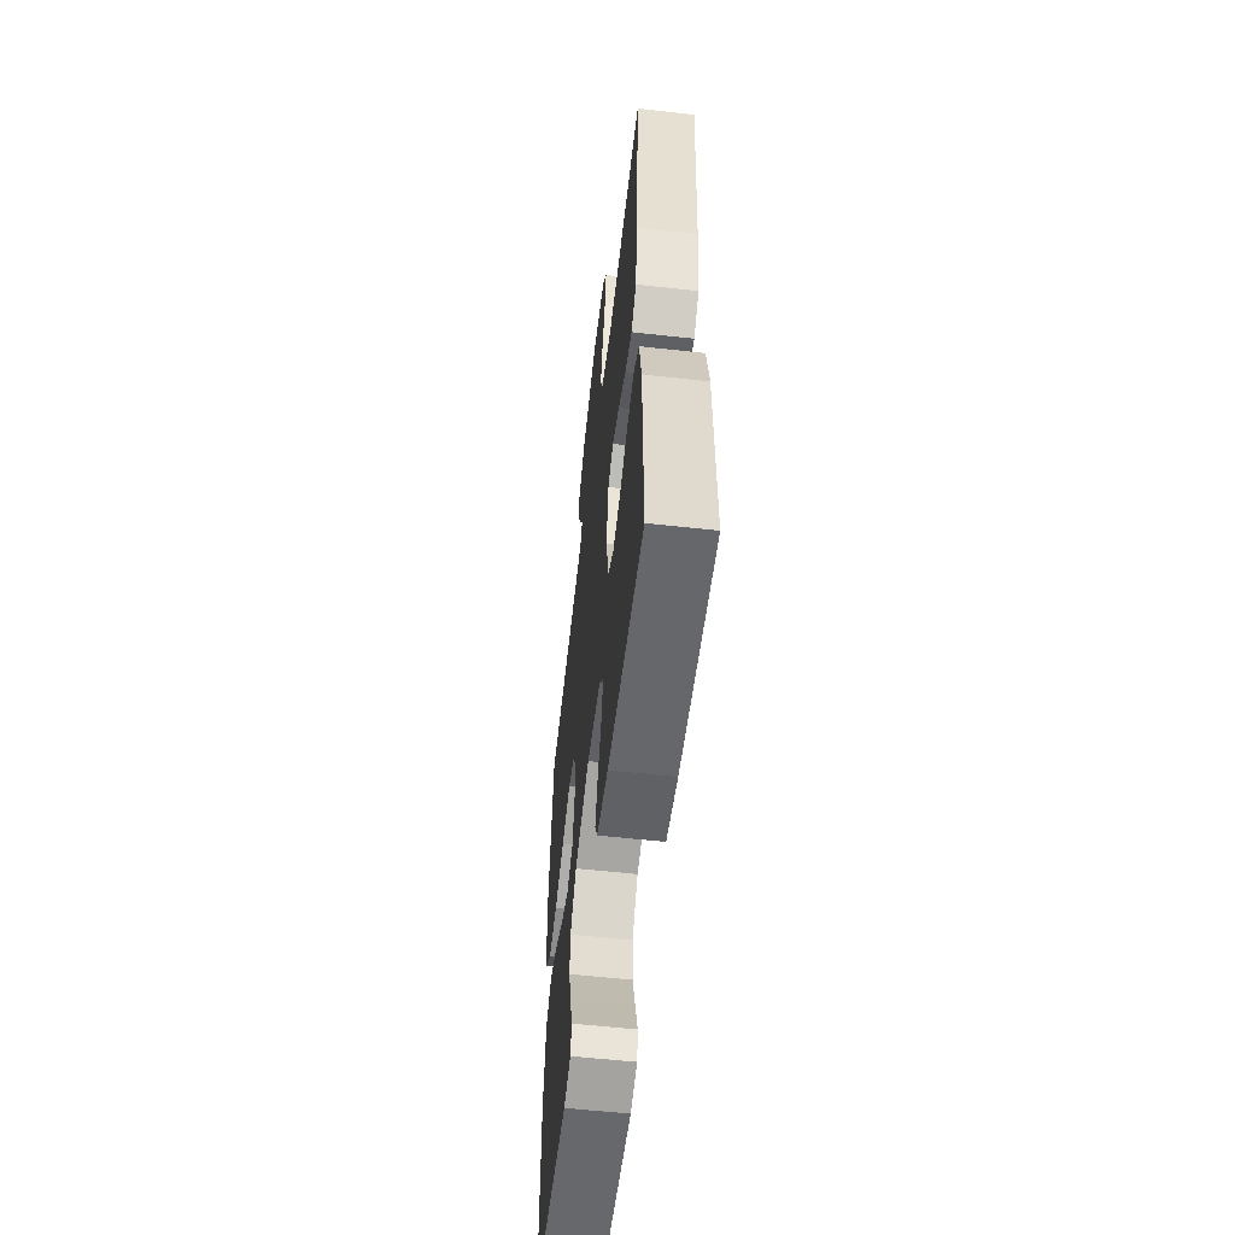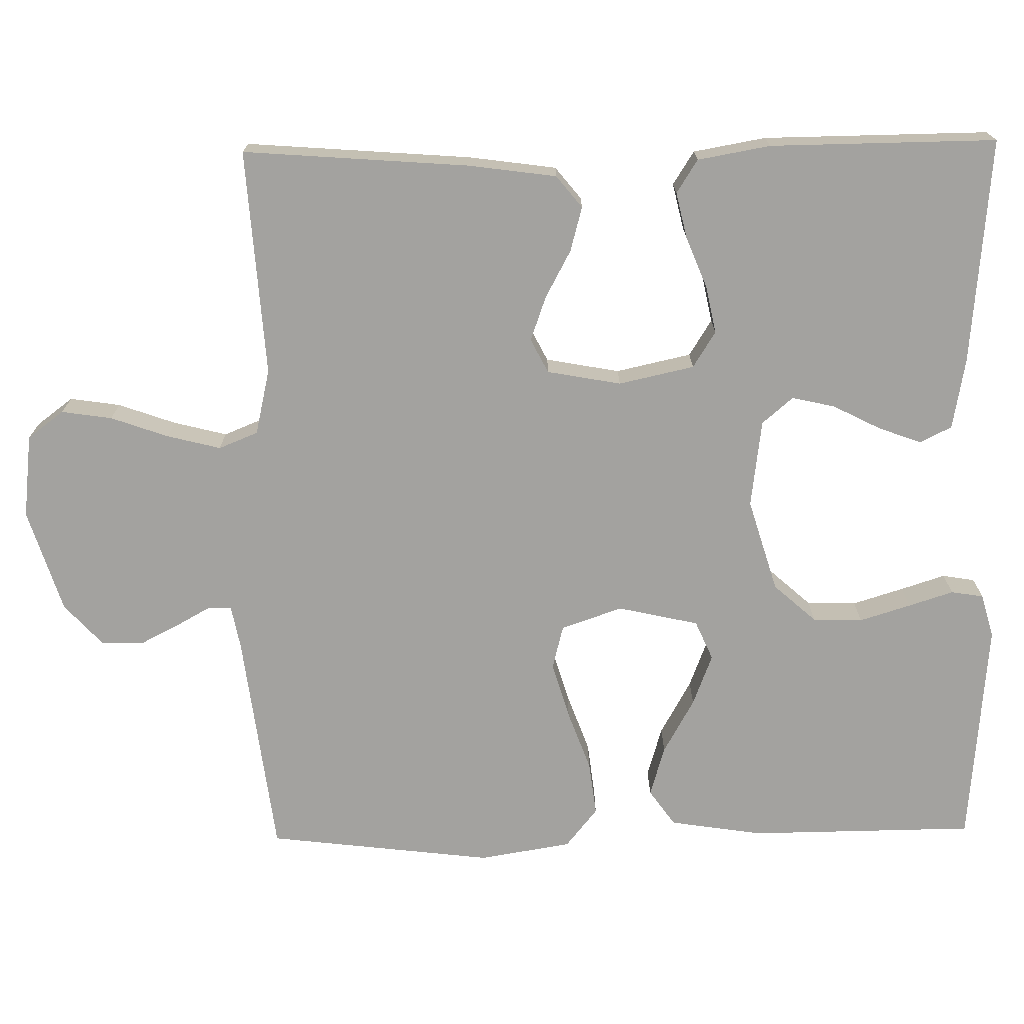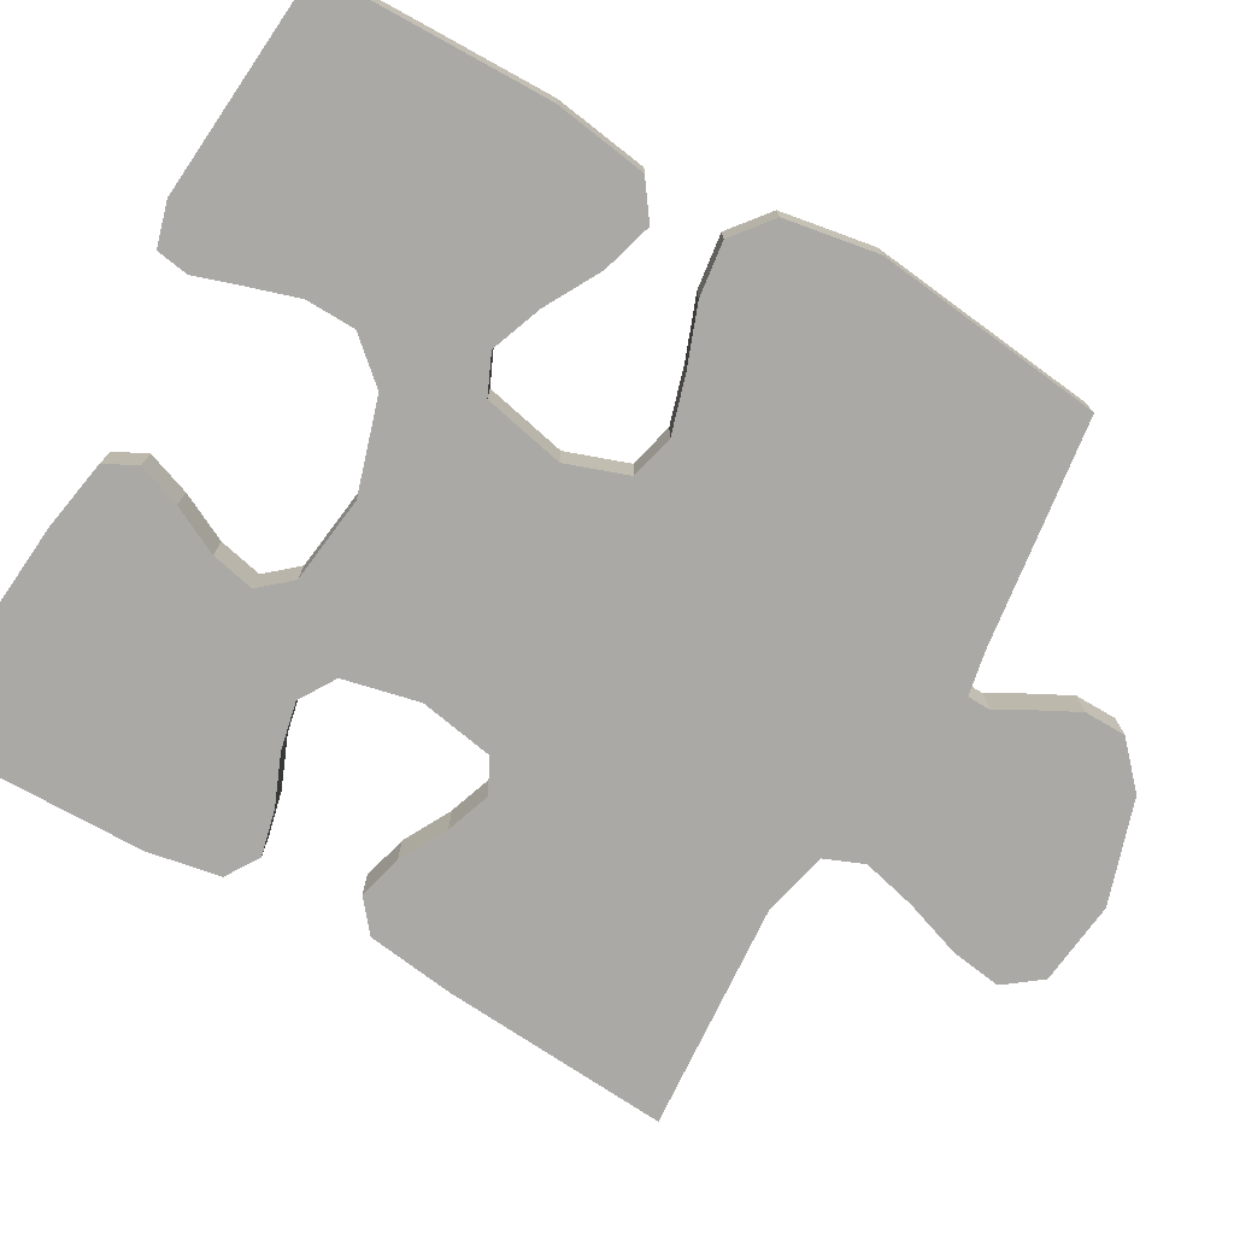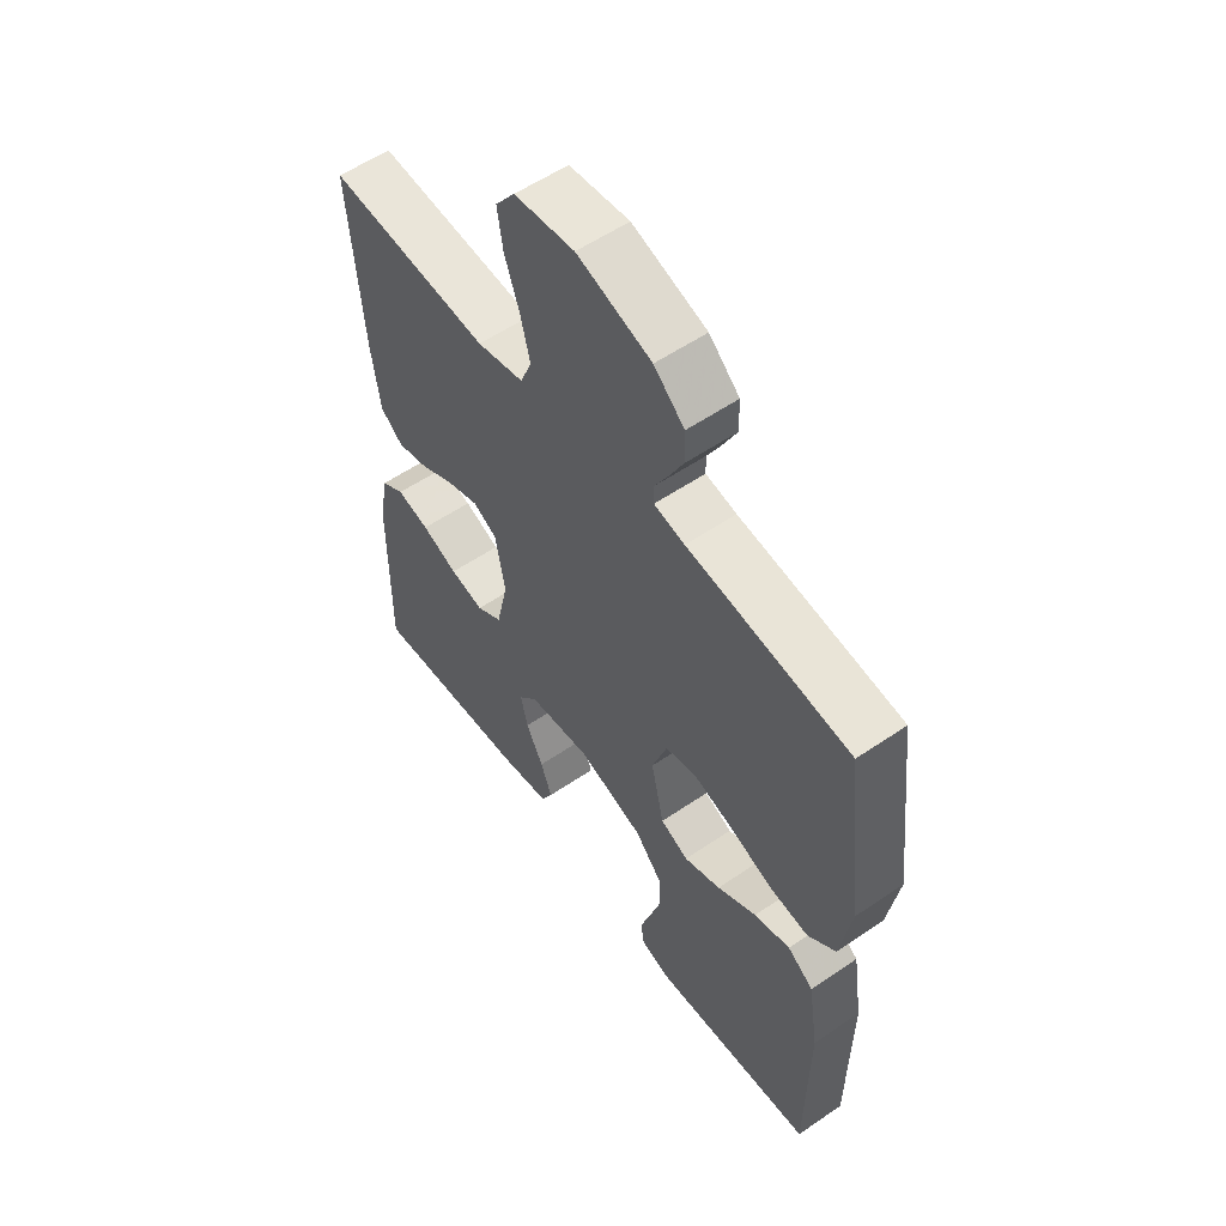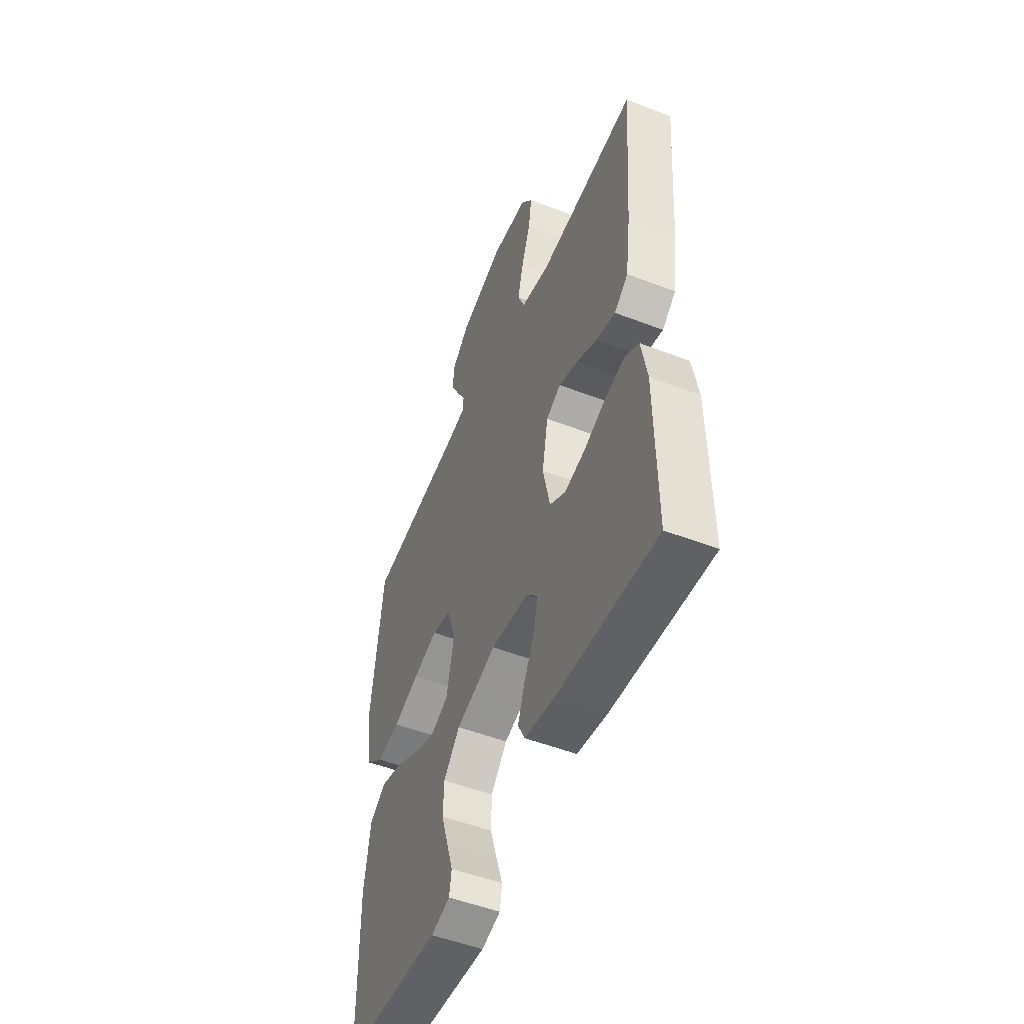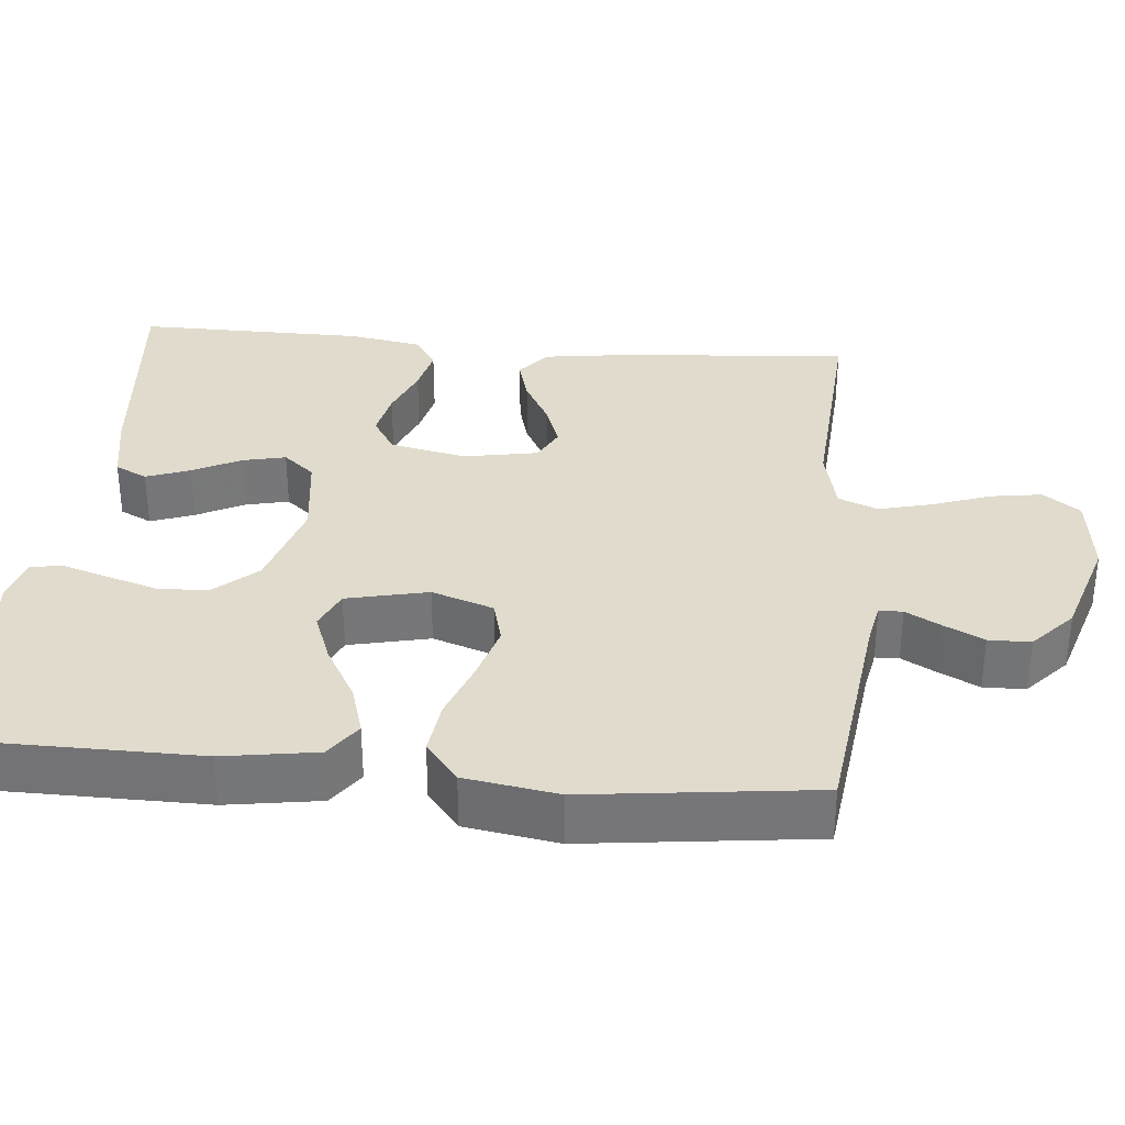
<metadata>
{"format":"obj","ext":"obj","renderer":"f3d","projection":"perspective","resolution":1024,"background":"white","views":[{"elev":-57.4,"azim":83.4,"up":"+Z"},{"elev":-72.4,"azim":90.9,"up":"+Y"},{"elev":-75.4,"azim":-119.4,"up":"+Y"},{"elev":56.5,"azim":-125.5,"up":"+Z"},{"elev":-51.5,"azim":67.3,"up":"+Z"},{"elev":33.3,"azim":-84.8,"up":"+Y"}]}
</metadata>
<code>
v 0.5 0.07 0.5
v 0.477 0.07 0.2
v 0.461 0.07 0.084
v 0.419 0.07 0.05
v 0.36 0.07 0.066
v 0.297 0.07 0.1
v 0.238 0.07 0.121
v 0.193 0.07 0.098
v 0.175 0.07 0
v 0.197 0.07 -0.1
v 0.245 0.07 -0.13
v 0.308 0.07 -0.117
v 0.375 0.07 -0.09
v 0.436 0.07 -0.076
v 0.48 0.07 -0.104
v 0.497 0.07 -0.2
v 0.5 0.07 -0.5
v 0.2 0.07 -0.473
v 0.106 0.07 -0.456
v 0.085 0.07 -0.414
v 0.106 0.07 -0.357
v 0.138 0.07 -0.294
v 0.151 0.07 -0.237
v 0.116 0.07 -0.196
v 0 0.07 -0.181
v -0.123 0.07 -0.218
v -0.173 0.07 -0.274
v -0.175 0.07 -0.34
v -0.154 0.07 -0.408
v -0.135 0.07 -0.467
v -0.142 0.07 -0.51
v -0.2 0.07 -0.526
v -0.5 0.07 -0.5
v -0.503 0.07 -0.2
v -0.484 0.07 -0.077
v -0.436 0.07 -0.043
v -0.369 0.07 -0.063
v -0.296 0.07 -0.104
v -0.228 0.07 -0.13
v -0.176 0.07 -0.107
v -0.152 0.07 0
v -0.18 0.07 0.081
v -0.238 0.07 0.096
v -0.313 0.07 0.074
v -0.392 0.07 0.045
v -0.464 0.07 0.036
v -0.516 0.07 0.078
v -0.536 0.07 0.2
v -0.5 0.07 0.5
v -0.2 0.07 0.538
v -0.143 0.07 0.549
v -0.142 0.07 0.58
v -0.167 0.07 0.625
v -0.194 0.07 0.678
v -0.193 0.07 0.733
v -0.137 0.07 0.784
v 0 0.07 0.827
v 0.111 0.07 0.814
v 0.147 0.07 0.766
v 0.137 0.07 0.699
v 0.11 0.07 0.623
v 0.092 0.07 0.552
v 0.113 0.07 0.5
v 0.2 0.07 0.48
v 0.5 0 0.5
v 0.477 0 0.2
v 0.461 0 0.084
v 0.419 0 0.05
v 0.36 0 0.066
v 0.297 0 0.1
v 0.238 0 0.121
v 0.193 0 0.098
v 0.175 0 0
v 0.197 0 -0.1
v 0.245 0 -0.13
v 0.308 0 -0.117
v 0.375 0 -0.09
v 0.436 0 -0.076
v 0.48 0 -0.104
v 0.497 0 -0.2
v 0.5 0 -0.5
v 0.2 0 -0.473
v 0.106 0 -0.456
v 0.085 0 -0.414
v 0.106 0 -0.357
v 0.138 0 -0.294
v 0.151 0 -0.237
v 0.116 0 -0.196
v 0 0 -0.181
v -0.123 0 -0.218
v -0.173 0 -0.274
v -0.175 0 -0.34
v -0.154 0 -0.408
v -0.135 0 -0.467
v -0.142 0 -0.51
v -0.2 0 -0.526
v -0.5 0 -0.5
v -0.503 0 -0.2
v -0.484 0 -0.077
v -0.436 0 -0.043
v -0.369 0 -0.063
v -0.296 0 -0.104
v -0.228 0 -0.13
v -0.176 0 -0.107
v -0.152 0 0
v -0.18 0 0.081
v -0.238 0 0.096
v -0.313 0 0.074
v -0.392 0 0.045
v -0.464 0 0.036
v -0.516 0 0.078
v -0.536 0 0.2
v -0.5 0 0.5
v -0.2 0 0.538
v -0.143 0 0.549
v -0.142 0 0.58
v -0.167 0 0.625
v -0.194 0 0.678
v -0.193 0 0.733
v -0.137 0 0.784
v 0 0 0.827
v 0.111 0 0.814
v 0.147 0 0.766
v 0.137 0 0.699
v 0.11 0 0.623
v 0.092 0 0.552
v 0.113 0 0.5
v 0.2 0 0.48
f 58 59 60 61
f 58 61 62
f 57 58 62
f 56 57 62
f 55 56 62 63
f 52 53 54 55
f 47 48 49 50
f 47 50 51
f 44 45 46 47
f 43 44 47 51
f 42 43 51
f 41 42 51
f 35 36 37 38
f 35 38 39
f 34 35 39
f 33 34 39
f 32 33 39 40
f 29 30 31 32
f 28 29 32
f 27 28 32 40
f 19 20 21 22
f 19 22 23
f 18 19 23
f 17 18 23
f 16 17 23 24
f 12 13 14 15
f 11 12 15 16
f 3 4 5 6
f 3 6 7
f 64 1 2 3
f 63 64 3 7
f 52 55 63 7
f 41 51 52 7
f 26 27 40 41
f 25 26 41
f 11 16 24 25
f 10 11 25 41
f 9 10 41
f 8 9 41
f 7 8 41
f 125 124 123 122
f 126 125 122
f 126 122 121
f 126 121 120
f 127 126 120 119
f 119 118 117 116
f 114 113 112 111
f 115 114 111
f 111 110 109 108
f 115 111 108 107
f 115 107 106
f 115 106 105
f 102 101 100 99
f 103 102 99
f 103 99 98
f 103 98 97
f 104 103 97 96
f 96 95 94 93
f 96 93 92
f 104 96 92 91
f 86 85 84 83
f 87 86 83
f 87 83 82
f 87 82 81
f 88 87 81 80
f 79 78 77 76
f 80 79 76 75
f 70 69 68 67
f 71 70 67
f 67 66 65 128
f 71 67 128 127
f 71 127 119 116
f 71 116 115 105
f 105 104 91 90
f 105 90 89
f 89 88 80 75
f 105 89 75 74
f 105 74 73
f 105 73 72
f 105 72 71
f 1 65 66 2
f 2 66 67 3
f 3 67 68 4
f 4 68 69 5
f 5 69 70 6
f 6 70 71 7
f 7 71 72 8
f 8 72 73 9
f 9 73 74 10
f 10 74 75 11
f 11 75 76 12
f 12 76 77 13
f 13 77 78 14
f 14 78 79 15
f 15 79 80 16
f 16 80 81 17
f 17 81 82 18
f 18 82 83 19
f 19 83 84 20
f 20 84 85 21
f 21 85 86 22
f 22 86 87 23
f 23 87 88 24
f 24 88 89 25
f 25 89 90 26
f 26 90 91 27
f 27 91 92 28
f 28 92 93 29
f 29 93 94 30
f 30 94 95 31
f 31 95 96 32
f 32 96 97 33
f 33 97 98 34
f 34 98 99 35
f 35 99 100 36
f 36 100 101 37
f 37 101 102 38
f 38 102 103 39
f 39 103 104 40
f 40 104 105 41
f 41 105 106 42
f 42 106 107 43
f 43 107 108 44
f 44 108 109 45
f 45 109 110 46
f 46 110 111 47
f 47 111 112 48
f 48 112 113 49
f 49 113 114 50
f 50 114 115 51
f 51 115 116 52
f 52 116 117 53
f 53 117 118 54
f 54 118 119 55
f 55 119 120 56
f 56 120 121 57
f 57 121 122 58
f 58 122 123 59
f 59 123 124 60
f 60 124 125 61
f 61 125 126 62
f 62 126 127 63
f 63 127 128 64
f 64 128 65 1

</code>
